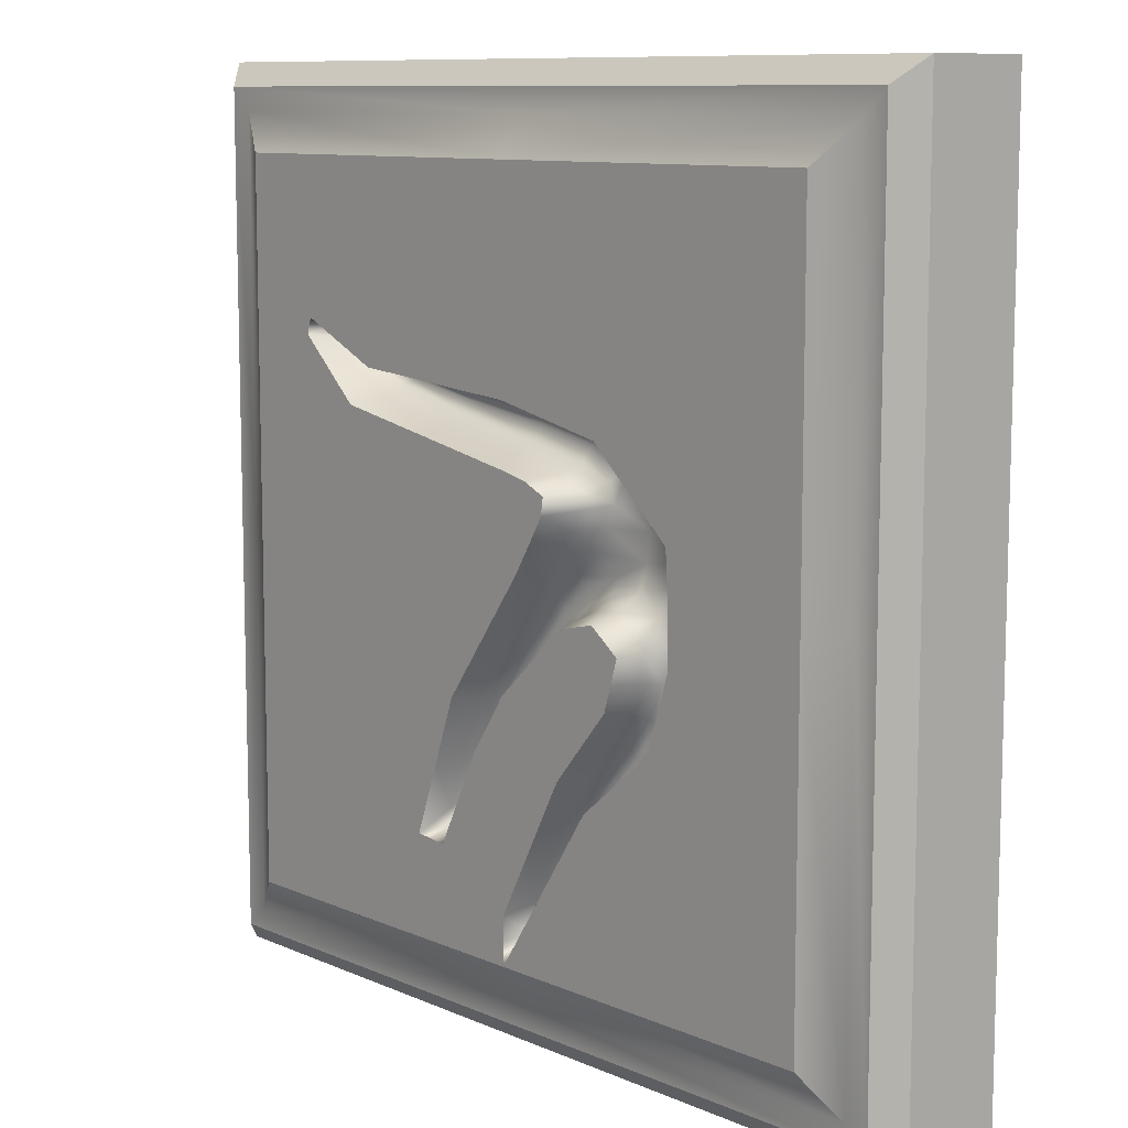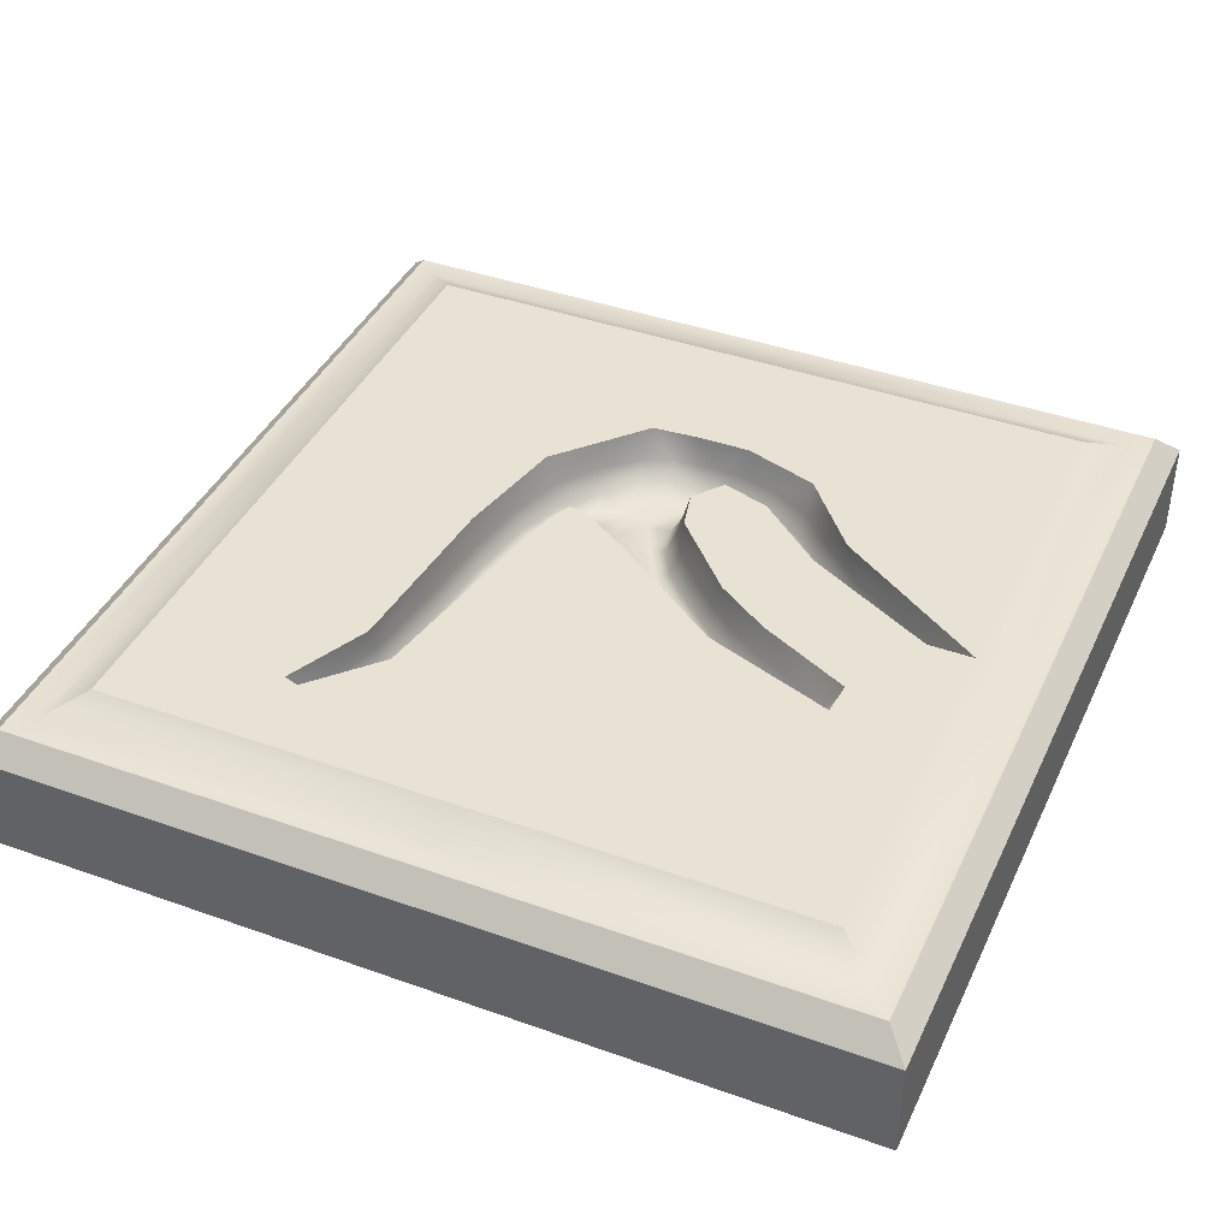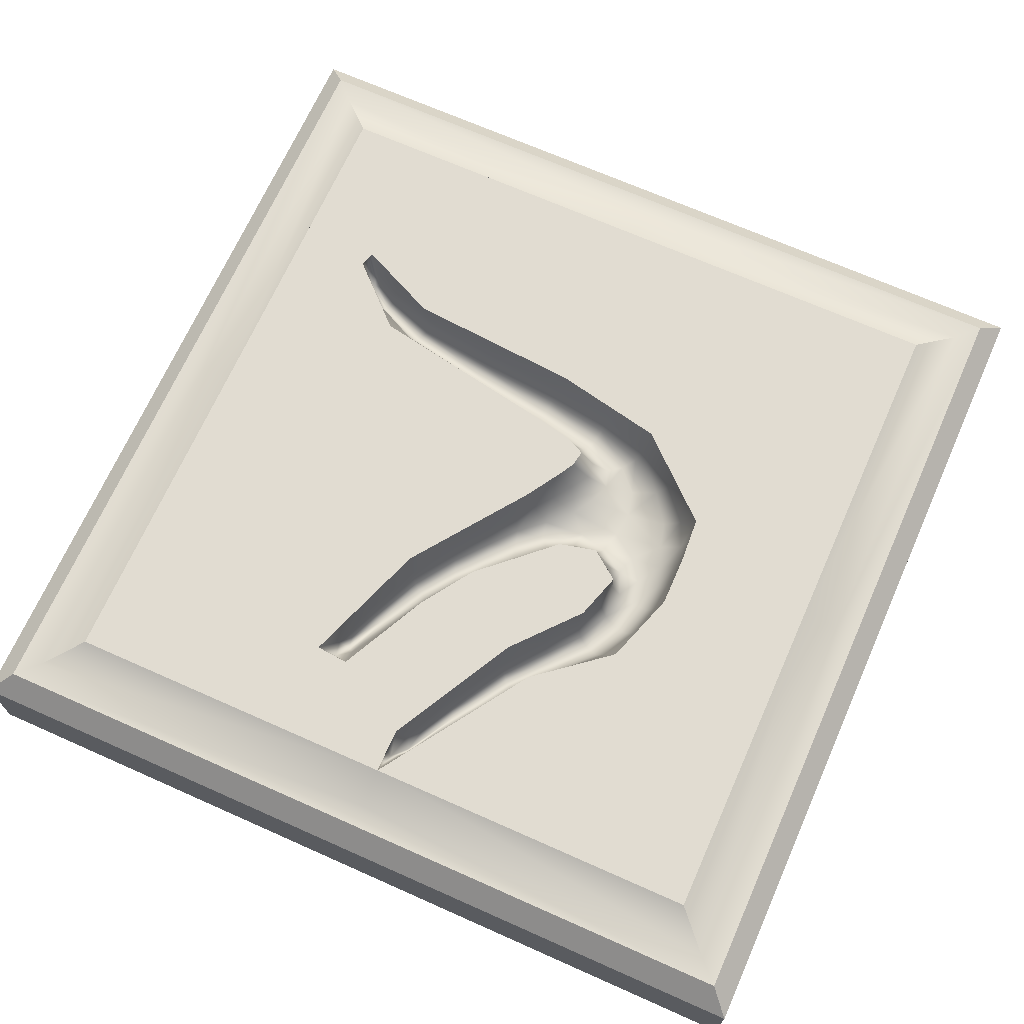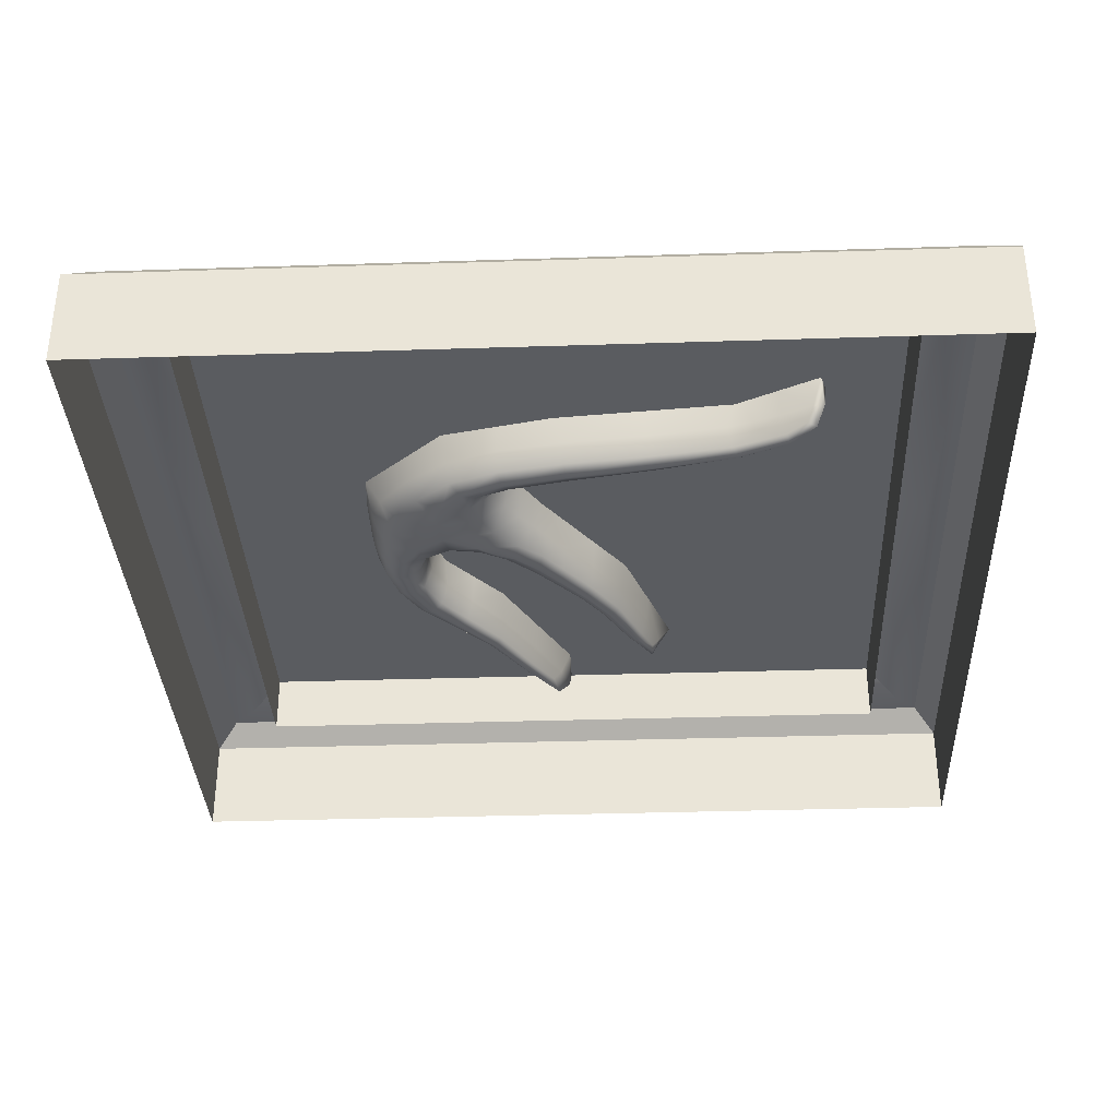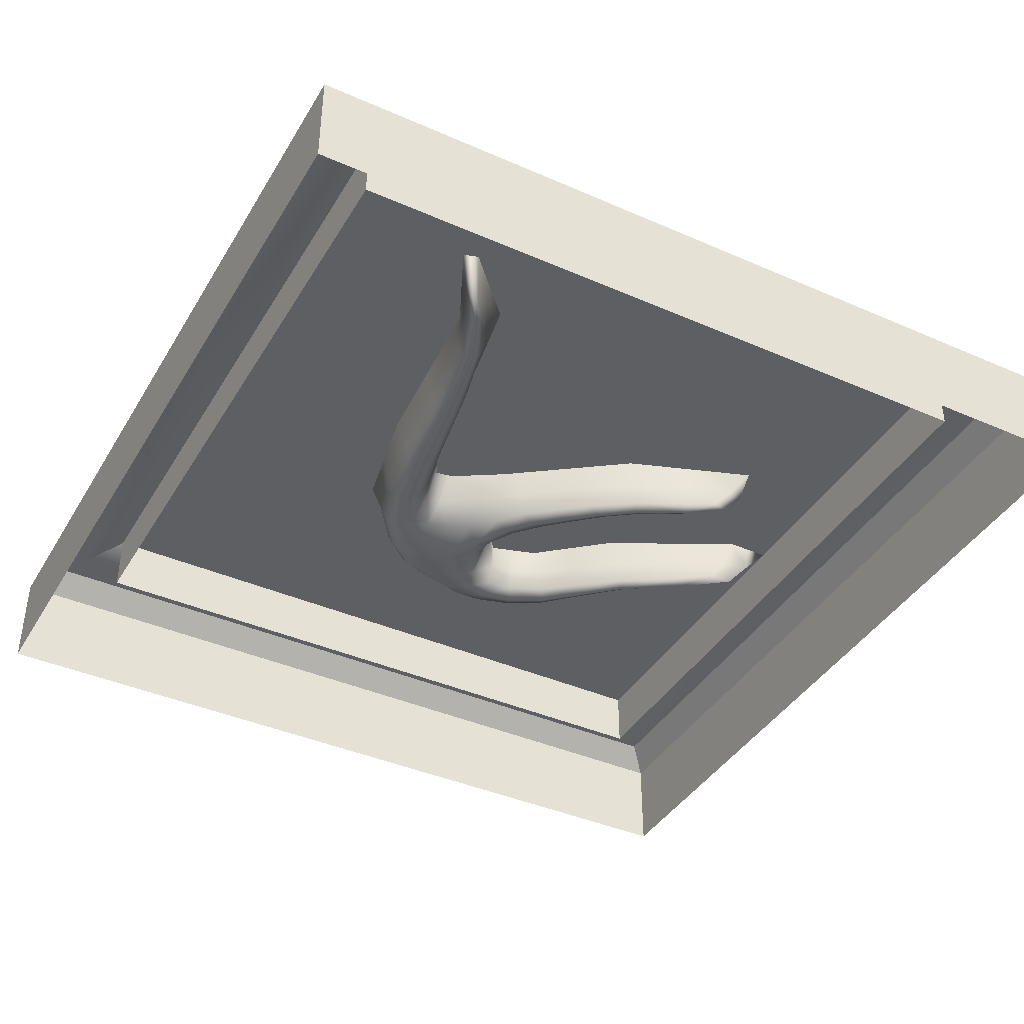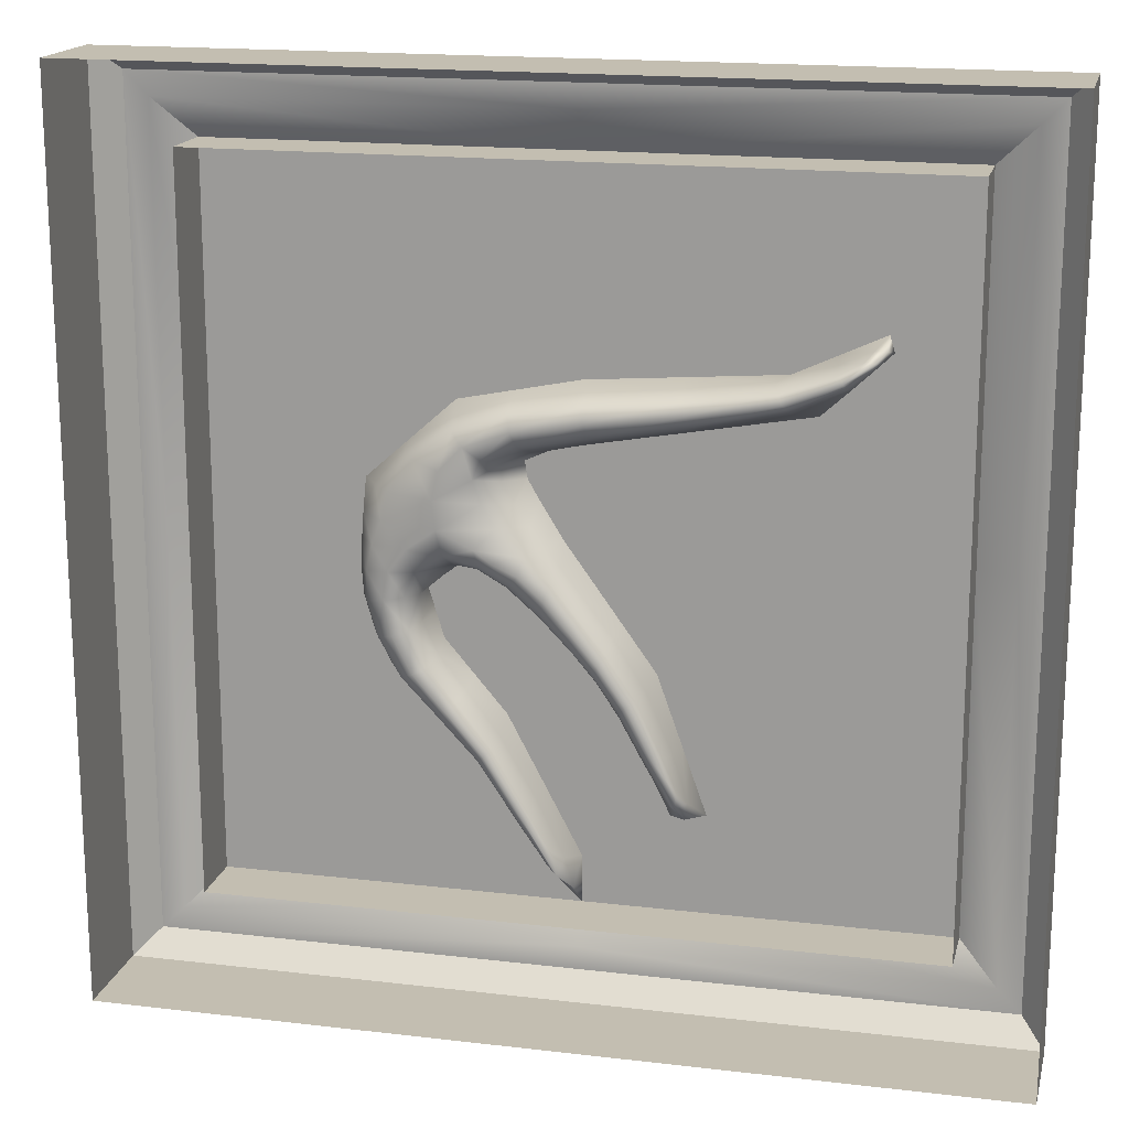
<metadata>
{"format":"obj","ext":"obj","renderer":"f3d","projection":"perspective","resolution":1024,"background":"white","views":[{"elev":9.8,"azim":-131.7,"up":"+Z"},{"elev":40.8,"azim":113.6,"up":"+Y"},{"elev":69.1,"azim":-156.0,"up":"+Y"},{"elev":-34.4,"azim":2.5,"up":"+Y"},{"elev":-40.3,"azim":61.7,"up":"+Y"},{"elev":17.2,"azim":13.3,"up":"+Z"}]}
</metadata>
<code>
g default
v 0 16.44 0
v 0 16.44 -40.4
v -40.4 16.44 -40.4
v -40.4 16.44 0
v -40.4 16.44 40.4
v 0 16.44 40.4
v 40.4 16.44 40.4
v 40.4 16.44 0
v 40.4 16.44 -40.4
v -23.65 16.44 0
v -13.14 16.44 -3.288
v -2.028 16.44 0
v 0 16.44 17.16
v 0 16.44 10.28
v 0.2498 16.44 -3.153
v 0 16.44 -12.33
v 0 16.44 -35.06
v -12.06 16.44 -22.09
v -20.81 16.44 -14.93
v -23.69 16.44 -6.101
v -23.27 16.44 5.53
v -13.38 16.44 14.4
v 24.19 16.44 14.68
v 31.5 16.44 21.55
v 30.96 16.44 23.34
v 21.18 16.44 18.8
v -6.148 16.44 8.301
v -4.486 16.44 4
v 4.189 16.44 -18.62
v 9.532 16.44 -29.53
v 13.42 16.44 -29.2
v 7.947 16.44 -13.86
v -8.576 16.44 -4.392
v -16.69 16.44 -5.978
v -14.98 16.44 -11.6
v -8.171 16.44 -19.62
v -0.2122 10.72 -9.791
v -6.497 10.72 -3.577
v -13.43 10.43 -0.7854
v -5.025 10.43 -0.2761
v 0.3853 10.72 -6.053
v -21 10.72 -0.1006
v -19.19 10.72 5.587
v -12.33 10.72 12.51
v 1.174 10.72 15.76
v 1.63 10.72 12.45
v -9.4 10.72 9.546
v -9.323 10.72 4.96
v 20.75 10.72 18.15
v 29.18 11.36 21.62
v 29.72 11.36 20.62
v 21.91 10.72 16.28
v 6.93 10.72 -15
v 11.18 11.36 -25.05
v 9.796 11.36 -25.37
v 5.01 10.72 -16.38
v -2.519 11.36 -34.47
v -9.995 10.72 -22.95
v -18.14 10.72 -14.34
v -21.62 10.72 -6.197
v -17.68 10.72 -5.609
v -15.37 10.72 -12.96
v -8.474 10.72 -21.4
v -2.077 11.36 -32.87
v -2.701 9.905 -4.717
v -3.257 10.72 -6.491
v -5.413 9.905 -2.276
v -2.116 10.72 -3.006
v 0.07178 9.905 -7.895
v -6.133 9.905 12.81
v -11.07 9.905 11.04
v -6.55 10.72 14.51
v 1.381 9.905 14.14
v -5.468 10.72 11.06
v 27.27 9.905 19.6
v 21.39 9.905 17.24
v 26.76 10.72 20.31
v 30.24 10.72 21.64
v 27.7 10.72 18.89
v 2.988 9.905 -11.29
v 3.594 10.72 -10.01
v 5.966 9.905 -15.53
v 2.408 10.72 -12.74
v -19.08 9.905 -2.736
v -19.64 9.905 -5.833
v -21.66 10.72 -2.923
v -17.17 9.905 -0.1625
v -16.55 10.72 -2.826
v -3.781 13.17 -7.595
v -4.288 16.44 -8.363
v -7.345 13.17 -4.505
v -0.4036 13.17 -11.1
v -10.48 13.17 -2.743
v -10.86 16.44 -3.84
v -13.16 13.17 -2.399
v -9.703 10.72 -1.783
v -1.508 13.17 -2.092
v -0.8889 16.44 -1.577
v 0.6646 13.17 -4.903
v -3.149 13.17 0.04816
v -22.6 13.17 2.705
v -23.46 16.44 2.765
v -21.31 13.17 5.805
v -20.01 10.72 2.52
v -22.81 13.17 -0.07651
v -17.88 13.17 9.696
v -18.32 16.44 9.966
v -12.83 13.17 13.25
v -16.59 10.72 9.225
v -6.689 13.17 15.36
v -6.689 16.44 15.78
v 1.053 13.17 16.59
v -4.584 13.17 10.08
v -3.591 16.44 9.477
v -7.685 13.17 8.745
v 1.878 13.17 11.38
v -7.818 13.17 6.808
v -5.834 16.44 6.336
v -6.389 13.17 4.558
v -10.26 10.72 7.43
v -4.804 13.17 2.285
v -3.257 16.44 2
v -7.868 10.72 2.377
v 10.9 13.17 17.53
v 10.59 16.44 17.98
v 20.22 13.17 18.74
v 11.25 10.72 16.81
v 26.38 13.17 20.76
v 26.07 16.44 21.07
v 29.88 13.17 22.37
v 31.23 13.17 22.37
v 31.23 16.44 22.44
v 30.52 13.17 20.97
v 27.85 13.17 18.43
v 27.85 16.44 18.11
v 22.08 13.17 15.57
v 12.1 13.17 13.22
v 12.1 16.44 12.48
v 11.99 10.72 14.16
v 3.917 13.17 -9.151
v 4.098 16.44 -8.508
v 7.419 13.17 -14.67
v 10.34 13.17 -21.28
v 10.69 16.44 -21.53
v 11.99 13.17 -26.68
v 9.813 10.72 -21.15
v 11.67 13.17 -28.55
v 11.48 16.44 -29.37
v 9.948 13.17 -27.16
v 11.09 10.72 -26.31
v 7.357 13.17 -22.78
v 6.861 16.44 -24.08
v 4.548 13.17 -17.68
v 7.997 10.72 -21.75
v 2.167 13.17 -14.13
v 2.095 16.44 -15.48
v -5.679 13.17 -30.68
v -6.029 16.44 -31.25
v -10.82 13.17 -23.32
v -5.288 10.72 -30
v -1.613 13.17 -36.66
v -15.48 13.17 -18.44
v -16.43 16.44 -18.51
v -19.2 13.17 -14.62
v -14.46 10.72 -18.16
v -21.52 13.17 -10.42
v -22.25 16.44 -10.51
v -22.69 13.17 -6.368
v -20.48 10.72 -10.17
v -22.98 13.17 -3.011
v -23.67 16.44 -3.051
v -15.39 13.17 -3.567
v -14.91 16.44 -4.633
v -16.62 13.17 -5.859
v -16.35 13.17 -8.889
v -15.83 16.44 -8.791
v -14.69 13.17 -12.39
v -17.22 10.72 -9.129
v -11.81 13.17 -16.09
v -11.57 16.44 -15.61
v -8.149 13.17 -20.9
v -12.29 10.72 -16.68
v -4.19 13.17 -27.73
v -4.086 16.44 -27.34
v -1.135 13.17 -34.07
v -4.398 10.72 -28.27
v -0.1868 13.17 -37.42
v 0 16.44 -37.73
v -1.437 10.72 -35.19
v 11.66 9.905 15.52
v -13.62 9.905 8.353
v -14.38 9.905 5.217
v -13.97 9.905 2.086
v -10 9.905 0.2473
v -8.148 9.905 -1.097
v -18.83 9.905 -9.652
v -16.69 9.905 -13.7
v -13.29 9.905 -17.47
v -9.15 9.905 -22.2
v -4.812 9.905 -29.11
v 8.923 9.905 -21.26
v -40.4 9.321 -40.4
v 0 9.321 -40.4
v -40.4 9.321 0
v -40.4 9.321 40.4
v 0 9.321 40.4
v 40.4 9.321 40.4
v 40.4 9.321 0
v 40.4 9.321 -40.4
v -50 0 50
v 50 0 50
v -50 0 -50
v 50 0 -50
v -44.72 14.18 44.72
v 44.72 14.18 44.72
v 44.72 14.18 -44.72
v -44.72 14.18 -44.72
v -40.4 16.44 40.4
v 40.4 16.44 40.4
v 40.4 16.44 -40.4
v -40.4 16.44 -40.4
v -50 0 0
v -44.72 14.18 0
v -40.4 16.44 0
v 40.4 16.44 0
v 44.72 14.18 0
v 50 0 0
v 0 0 50
v 0 14.18 44.72
v 0 16.44 40.4
v 0 16.44 -40.4
v 0 14.18 -44.72
v 0 0 -50
v -50 11.54 50
v -47.36 14.18 47.36
v 0 11.54 50
v 0 14.18 47.36
v -47.36 14.18 -47.36
v -50 11.54 -50
v 0 14.18 -47.36
v 0 11.54 -50
v -50 11.54 0
v -47.36 14.18 0
v 50 11.54 50
v 47.36 14.18 47.36
v 47.36 14.18 0
v 50 11.54 0
v 47.36 14.18 -47.36
v 50 11.54 -50
g polySurface5
f 69 37 66 65
f 70 74 47 71
f 1 23 8 15
f 138 23 1 14
f 17 16 156 29
f 2 3 158
f 18 158 3 163
f 163 3 19
f 3 4 10 171
f 171 20 3
f 3 20 167 19
f 6 111 22 5
f 6 13 111
f 75 79 52 76
f 1 12 14
f 14 12 122 28
f 1 15 98 12
f 69 41 81 80
f 88 61 84 87
f 84 61 85
f 16 17 184 36
f 90 16 36 180
f 90 180 35 33
f 33 35 176 94
f 11 94 176 173
f 176 34 173
f 92 16 90 89
f 93 91 33 94
f 100 12 97 68
f 97 12 98 15
f 101 105 10 102
f 103 21 107 106
f 108 22 111 110
f 113 116 14 114
f 115 27 117
f 117 27 118 119
f 121 119 28 122
f 112 13 125 124
f 128 126 26 129
f 130 25 131 78
f 131 25 132 24
f 133 24 135 134
f 139 52 136 137
f 15 141 99 97
f 140 99 141 32
f 142 32 144 143
f 145 31 147 150
f 147 31 148 30
f 149 30 152 151
f 153 29 156 155
f 161 2 158 157
f 159 18 162
f 162 18 163 164
f 166 164 19 167
f 170 168 20 171
f 172 95 11 173
f 175 174 34 176
f 35 180 177
f 179 177 180 36
f 181 36 184 183
f 185 17 187 189
f 187 17 188 2
f 6 7 25 129
f 129 26 6
f 8 24 7
f 7 24 132 25
f 24 8 135
f 8 23 135
f 6 26 125 13
f 73 45 127 190
f 192 120 48 193
f 120 192 191
f 42 104 87 84
f 87 104 193
f 195 194 40 67
f 178 62 197 196
f 198 182 63 199
f 200 189 57 160
f 201 154 56 82
f 107 21 5 22
f 10 4 102
f 21 102 4 5
f 114 14 28 118
f 118 27 114
f 8 9 31 144
f 144 32 8
f 141 15 8 32
f 31 9 2 148
f 2 30 148
f 30 2 188 17
f 17 29 152 30
f 65 66 38 67
f 67 40 68 65
f 65 68 41 69
f 71 44 72 70
f 70 72 45 73
f 73 46 74 70
f 76 49 77 75
f 75 77 50 78
f 75 78 51 79
f 80 81 53 82
f 82 56 83 80
f 80 83 37 69
f 60 86 85
f 84 85 86 42
f 39 88 87 193
f 90 33 91 89
f 91 38 66 89
f 89 66 37 92
f 93 94 11 95
f 95 39 96 93
f 96 38 91 93
f 99 41 68 97
f 100 68 40 121
f 101 102 21 103
f 43 104 103
f 101 103 104 42
f 105 101 42 86
f 107 22 108 106
f 108 44 109 106
f 106 109 43 103
f 110 111 13 112
f 110 112 45 72
f 110 72 44 108
f 113 114 27 115
f 115 47 74 113
f 113 74 46 116
f 28 119 118
f 48 117 119 123
f 117 48 120
f 120 47 115 117
f 122 12 100 121
f 121 40 123 119
f 125 26 126 124
f 126 49 127 124
f 124 127 45 112
f 129 25 130 128
f 128 130 50 77
f 128 77 49 126
f 131 24 133 78
f 51 78 133
f 50 130 78
f 134 135 23 136
f 134 136 52 79
f 134 79 51 133
f 136 23 138 137
f 138 14 116 137
f 116 46 139 137
f 140 32 142 81
f 53 81 142
f 140 81 41 99
f 144 31 145 143
f 143 145 54 146
f 146 53 142 143
f 147 30 149 150
f 55 150 149
f 54 145 150
f 151 152 29 153
f 153 56 154 151
f 151 154 55 149
f 155 156 16 92
f 92 37 83 155
f 155 83 56 153
f 158 18 159 157
f 159 58 160 157
f 157 160 57 161
f 19 164 163
f 162 164 59 165
f 165 58 159 162
f 167 20 168 166
f 166 168 60 169
f 169 59 164 166
f 170 171 10 105
f 170 105 86 60
f 170 60 168
f 173 34 174 172
f 174 61 88 172
f 88 39 95 172
f 175 176 35 177
f 177 62 178 175
f 178 61 174 175
f 179 36 181 182
f 63 182 181
f 179 182 62 177
f 184 17 185 183
f 183 185 64 186
f 183 186 63 181
f 187 2 161 189
f 57 189 161
f 64 185 189
f 190 127 49 76
f 76 52 139 190
f 190 139 46 73
f 192 43 109 191
f 191 109 44 71
f 71 47 120 191
f 104 43 192 193
f 193 48 123
f 123 40 194 193
f 39 193 194 96
f 67 38 195
f 195 38 96 194
f 196 197 59 169
f 169 60 85 196
f 85 61 178 196
f 198 199 58 165
f 165 59 197 198
f 198 197 62 182
f 200 160 58 199
f 199 63 186 200
f 200 186 64 189
f 201 82 53 146
f 201 146 54 150
f 201 150 55 154
f 3 2 203 202
f 4 3 202 204
f 6 5 205 206
f 5 4 204 205
f 7 6 206 207
f 8 7 207 208
f 9 8 208 209
f 2 9 209 203
f 214 229 230 218
f 225 226 216 220
f 231 232 217 221
f 217 223 224 221
f 224 223 214 218
f 215 226 225 219
f 230 229 215 219
f 216 232 231 220
f 234 235 243 242
f 235 234 236 237
f 237 236 244 245
f 238 239 242 243
f 239 238 240 241
f 241 240 248 249
f 245 244 247 246
f 246 247 249 248
f 210 228 236 234
f 239 241 233 212
f 247 227 213 249
f 212 222 242 239
f 235 237 229 214
f 226 246 248 216
f 232 240 238 217
f 238 243 223 217
f 242 222 210 234
f 223 243 235 214
f 245 246 226 215
f 211 227 247 244
f 236 228 211 244
f 229 237 245 215
f 248 240 232 216
f 233 241 249 213

</code>
